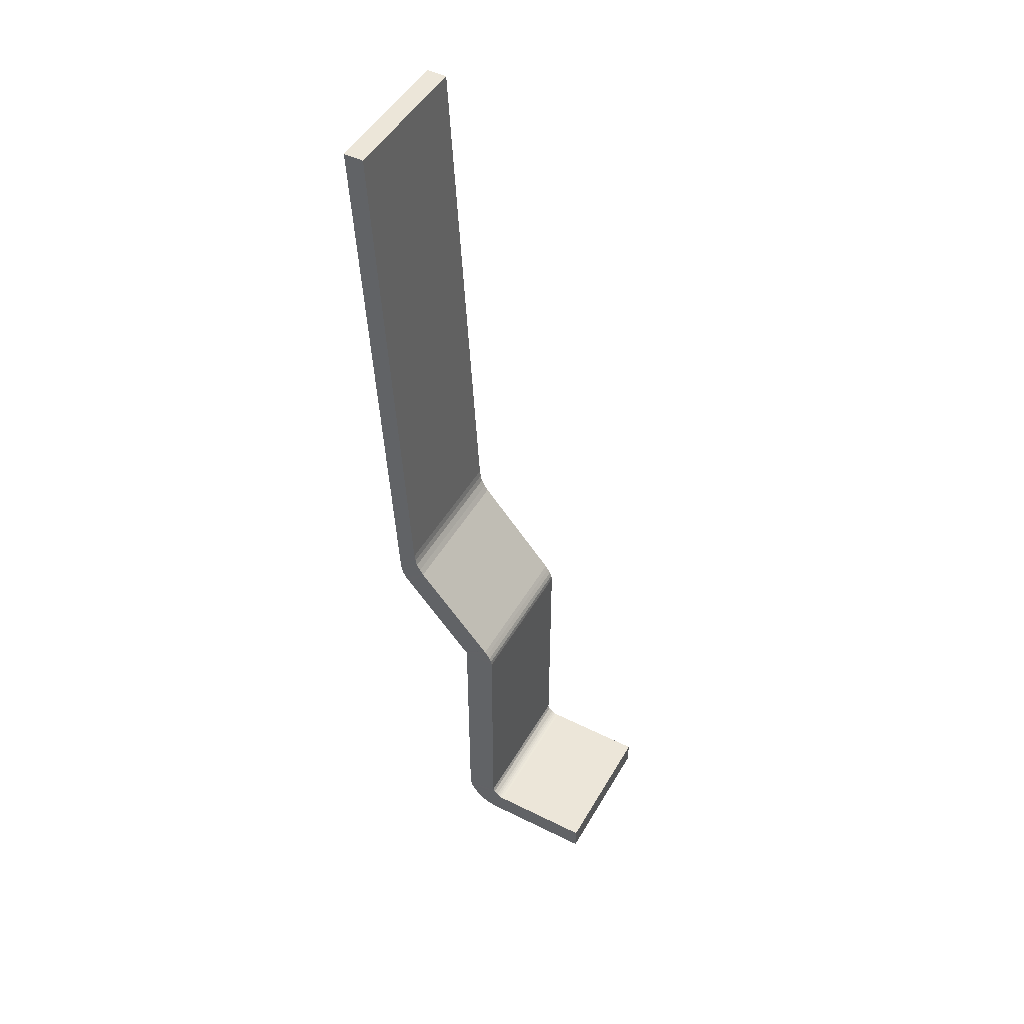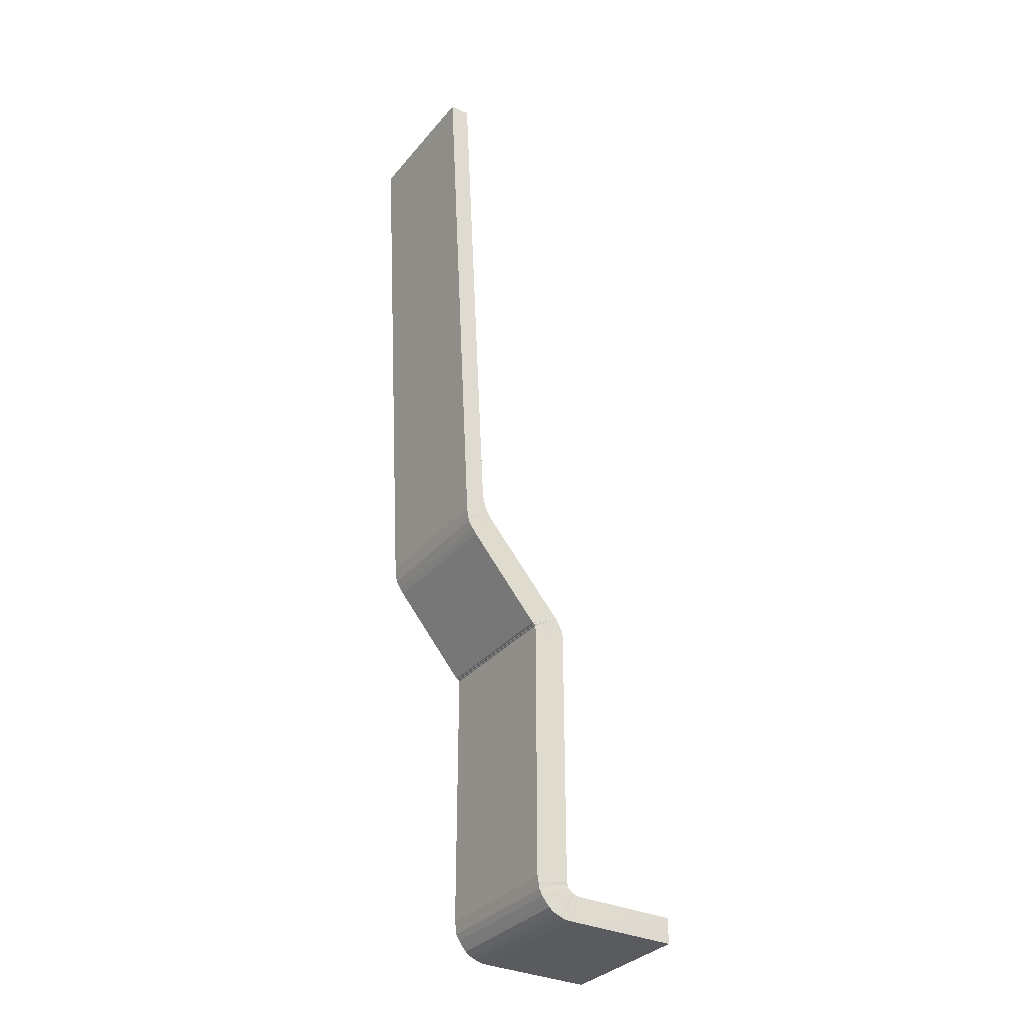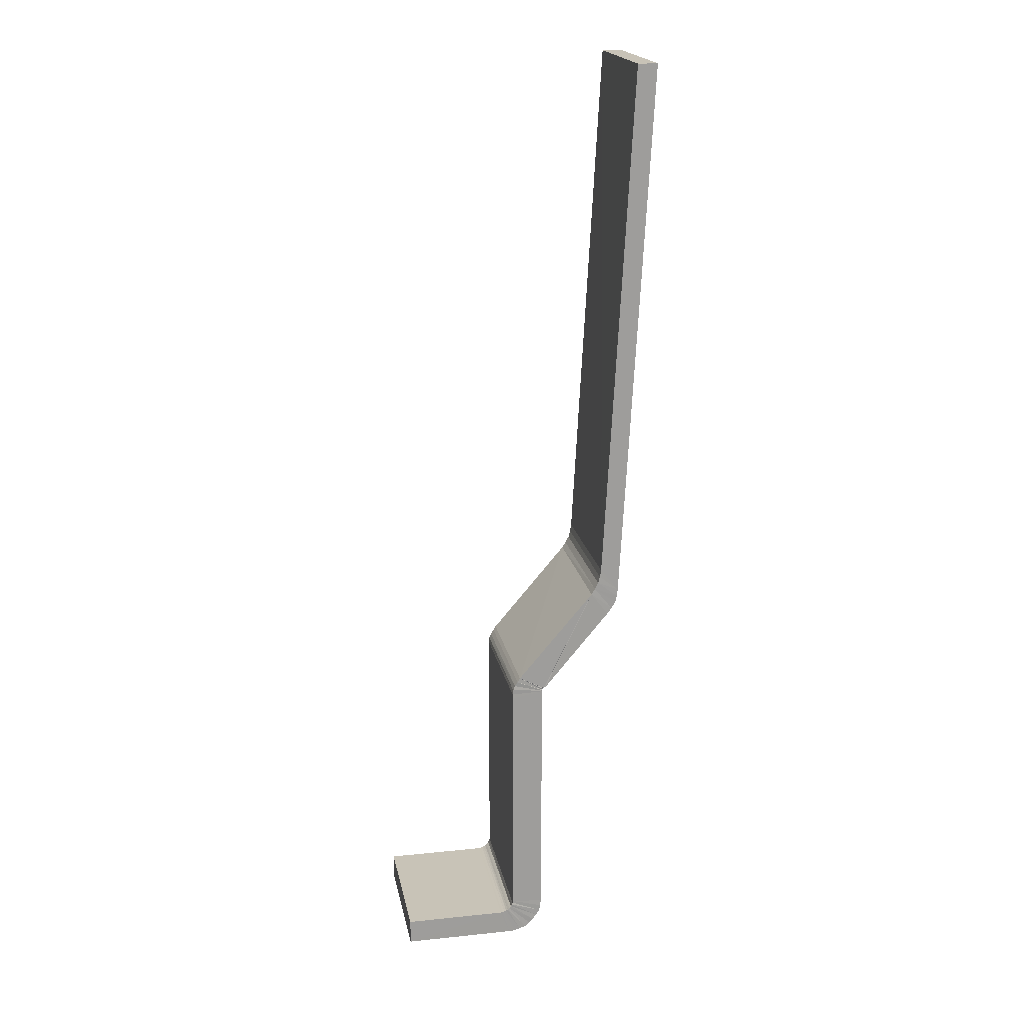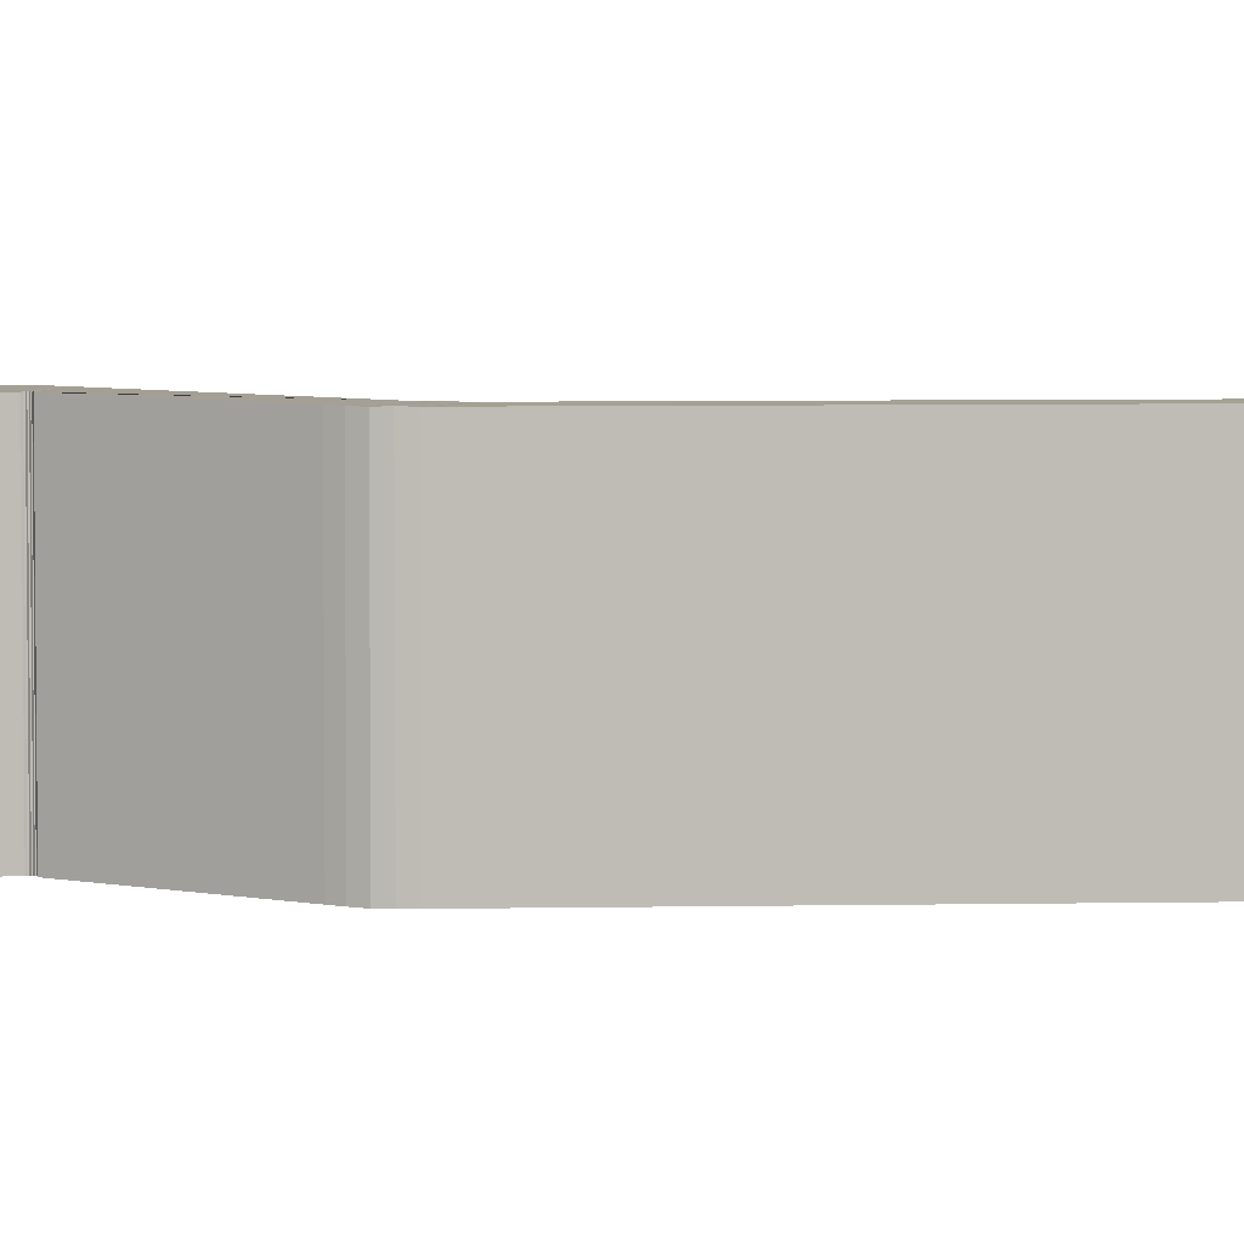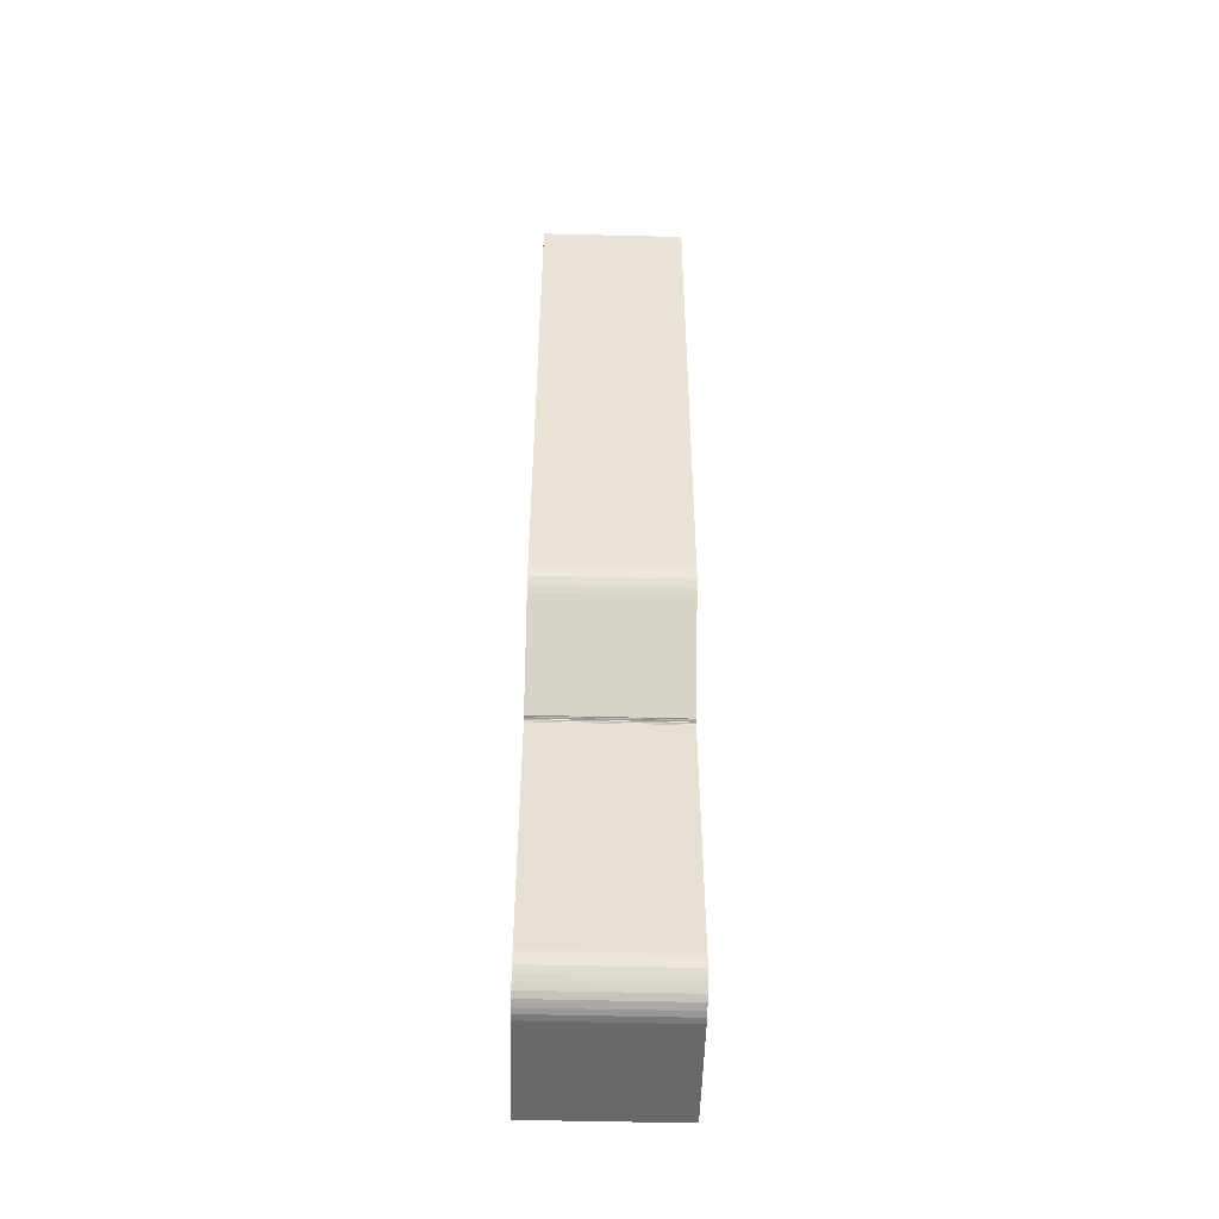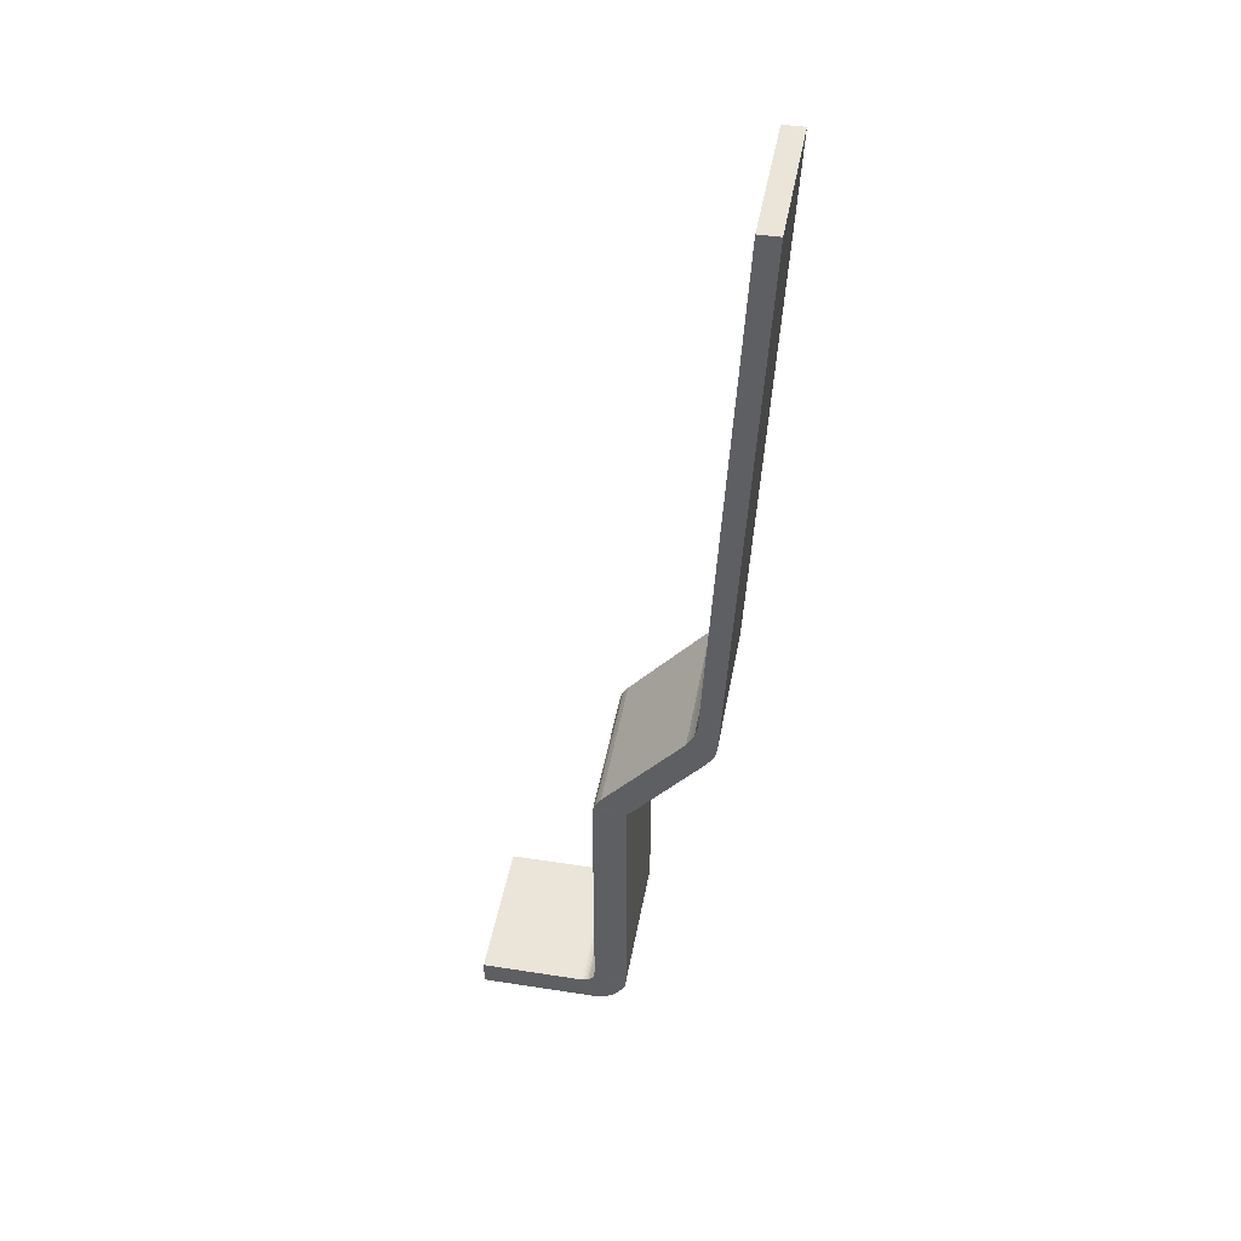
<metadata>
{"format":"obj","ext":"obj","renderer":"f3d","projection":"perspective","resolution":1024,"background":"white","views":[{"elev":48.6,"azim":29.0,"up":"+Z"},{"elev":-32.8,"azim":-33.1,"up":"+Z"},{"elev":19.6,"azim":169.1,"up":"+Z"},{"elev":5.6,"azim":-96.5,"up":"+Y"},{"elev":-52.6,"azim":-91.5,"up":"+Z"},{"elev":45.1,"azim":-169.8,"up":"+Z"}]}
</metadata>
<code>
v 354.6 214.7 20.72
v 354.6 214.7 20.72
v 354.6 214.7 20.72
v 354.6 214.7 20.72
v 354.6 214.7 20.72
v 354.6 214.7 20.72
v 354.6 214.7 20.72
v 354.6 214.7 20.72
v 354.6 214.7 20.72
v 354.6 214.7 20.72
v 354.6 214.7 20.72
v 354.6 214.7 20.72
v 354.6 214.7 20.72
v 354.6 214.7 20.72
v 354.6 214.7 20.72
v 354.6 214.7 20.72
v 354.6 214.7 20.72
v 354.6 214.7 20.72
v 354.6 214.7 20.72
v 354.6 214.7 20.72
v 354.6 214.7 20.79
v 354.6 214.7 20.79
v 354.6 214.7 20.79
v 354.6 214.7 20.79
v 354.6 214.7 20.73
v 354.6 214.7 20.73
v 354.6 214.7 20.73
v 354.6 214.7 20.73
v 354.6 214.7 20.73
v 354.6 214.7 20.73
v 354.6 214.7 20.73
v 354.6 214.7 20.73
v 354.6 214.7 20.72
v 354.6 214.7 20.72
v 354.6 214.7 20.69
v 354.6 214.7 20.69
v 354.6 214.7 20.68
v 354.6 214.7 20.68
v 354.6 214.7 20.68
v 354.6 214.7 20.68
v 354.6 214.7 20.68
v 354.6 214.7 20.68
v 354.6 214.7 20.68
v 354.6 214.7 20.68
v 354.6 214.7 20.68
v 354.6 214.7 20.68
v 354.6 214.7 20.68
v 354.6 214.7 20.68
v 354.6 214.7 20.68
v 354.6 214.7 20.68
v 354.6 214.7 20.68
v 354.6 214.7 20.68
v 354.6 214.7 20.69
v 354.6 214.7 20.69
v 354.6 214.7 20.68
v 354.6 214.7 20.68
v 354.6 214.7 20.69
v 354.6 214.7 20.69
v 354.6 214.7 20.69
v 354.6 214.7 20.69
v 354.6 214.7 20.69
v 354.6 214.7 20.69
v 354.6 214.7 20.69
v 354.6 214.7 20.69
v 354.6 214.7 20.69
v 354.6 214.7 20.69
v 354.6 214.7 20.69
v 354.6 214.7 20.69
v 354.6 214.7 20.69
v 354.6 214.7 20.69
v 354.6 214.7 20.69
v 354.6 214.7 20.69
v 354.6 214.7 20.69
v 354.6 214.7 20.69
v 354.6 214.7 20.69
v 354.6 214.7 20.69
v 354.6 214.7 20.69
v 354.6 214.7 20.69
v 354.6 214.7 20.71
v 354.6 214.7 20.71
v 354.6 214.7 20.72
v 354.6 214.7 20.72
v 354.6 214.7 20.72
v 354.6 214.7 20.72
v 354.6 214.7 20.72
v 354.6 214.7 20.72
v 354.6 214.7 20.72
v 354.6 214.7 20.72
v 354.6 214.7 20.72
v 354.6 214.7 20.72
v 354.6 214.7 20.73
v 354.6 214.7 20.73
v 354.6 214.7 20.73
v 354.6 214.7 20.73
v 354.6 214.7 20.73
v 354.6 214.7 20.73
v 354.6 214.7 20.73
v 354.6 214.7 20.73
v 354.6 214.7 20.73
v 354.6 214.7 20.73
f 1 2 3
f 3 2 4
f 3 4 5
f 5 4 6
f 5 6 7
f 7 6 8
f 7 8 9
f 9 8 10
f 9 10 11
f 11 10 12
f 11 12 13
f 13 12 14
f 13 14 15
f 15 14 16
f 15 16 17
f 17 16 18
f 17 18 19
f 19 18 20
f 21 22 23
f 23 22 24
f 23 24 25
f 25 24 26
f 25 26 27
f 25 27 28
f 28 27 29
f 28 29 30
f 30 29 31
f 30 31 32
f 32 31 33
f 32 33 34
f 34 33 1
f 1 33 2
f 19 20 35
f 35 20 36
f 37 38 39
f 37 39 40
f 40 39 41
f 40 41 42
f 42 41 43
f 42 43 44
f 44 43 45
f 44 45 46
f 46 45 47
f 46 47 48
f 48 47 49
f 48 49 50
f 50 49 51
f 50 51 52
f 52 51 53
f 52 53 54
f 54 53 35
f 54 35 36
f 38 37 55
f 55 37 56
f 57 58 56
f 56 58 55
f 59 60 57
f 57 60 58
f 61 62 63
f 63 62 64
f 63 64 65
f 65 64 66
f 65 66 67
f 67 66 68
f 67 68 69
f 69 68 70
f 69 70 71
f 71 70 72
f 71 72 73
f 73 72 74
f 73 74 75
f 75 74 76
f 75 76 77
f 77 76 78
f 77 78 59
f 59 78 60
f 79 80 61
f 61 80 62
f 81 82 83
f 81 83 84
f 84 83 85
f 84 85 86
f 86 85 87
f 86 87 88
f 88 87 89
f 88 89 90
f 90 89 80
f 90 80 79
f 69 71 44
f 44 71 42
f 42 71 73
f 42 73 40
f 40 73 75
f 40 75 37
f 24 22 26
f 26 22 91
f 57 56 59
f 59 56 37
f 59 37 77
f 77 37 75
f 91 92 26
f 26 92 93
f 26 93 27
f 27 93 94
f 44 46 69
f 69 46 48
f 69 48 67
f 67 48 50
f 67 50 65
f 65 50 52
f 65 52 63
f 63 52 54
f 63 54 61
f 61 54 36
f 61 36 79
f 79 36 20
f 79 20 90
f 90 20 88
f 88 20 18
f 88 18 86
f 86 18 16
f 86 16 84
f 84 16 14
f 84 14 81
f 81 14 12
f 81 12 10
f 10 8 81
f 81 8 6
f 81 6 95
f 95 6 4
f 95 4 2
f 2 33 95
f 95 33 31
f 95 31 94
f 94 31 29
f 94 29 27
f 96 91 21
f 21 91 22
f 38 55 58
f 21 23 96
f 96 23 25
f 96 25 97
f 58 60 38
f 38 60 78
f 38 78 39
f 39 78 76
f 39 76 41
f 41 76 74
f 41 74 43
f 43 74 72
f 43 72 45
f 45 72 70
f 45 70 47
f 47 70 68
f 47 68 49
f 97 25 98
f 98 25 28
f 98 28 99
f 49 68 51
f 51 68 66
f 51 66 53
f 53 66 64
f 53 64 35
f 64 62 35
f 35 62 80
f 35 80 19
f 19 80 89
f 19 89 17
f 17 89 87
f 17 87 15
f 82 7 9
f 9 11 82
f 82 11 13
f 82 13 83
f 83 13 15
f 83 15 85
f 85 15 87
f 100 3 82
f 82 3 5
f 82 5 7
f 1 3 34
f 34 3 100
f 34 100 32
f 32 100 99
f 32 99 30
f 30 99 28
f 95 100 81
f 81 100 82
f 91 96 97
f 91 97 92
f 92 97 98
f 92 98 93
f 93 98 99
f 93 99 94
f 94 99 100
f 94 100 95

</code>
